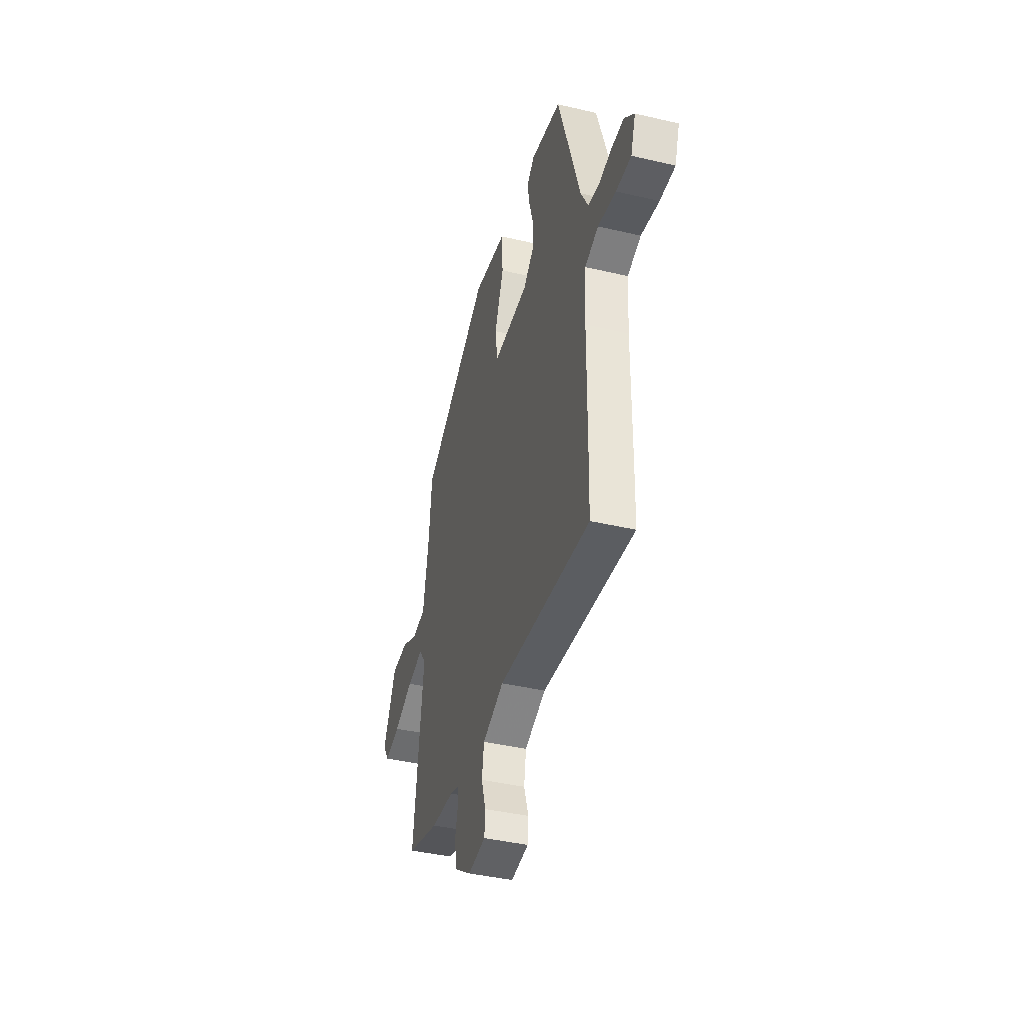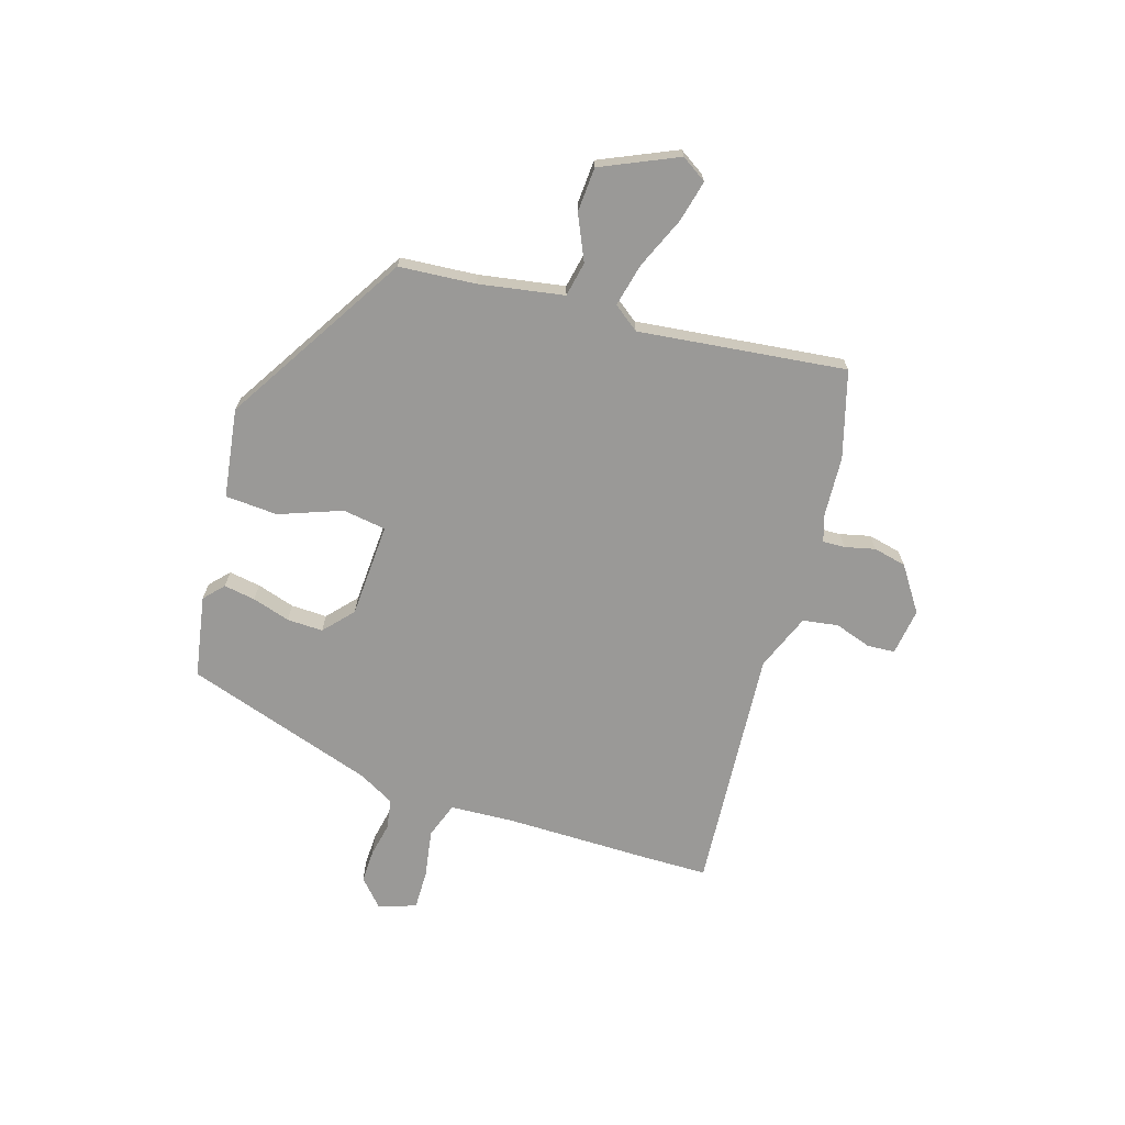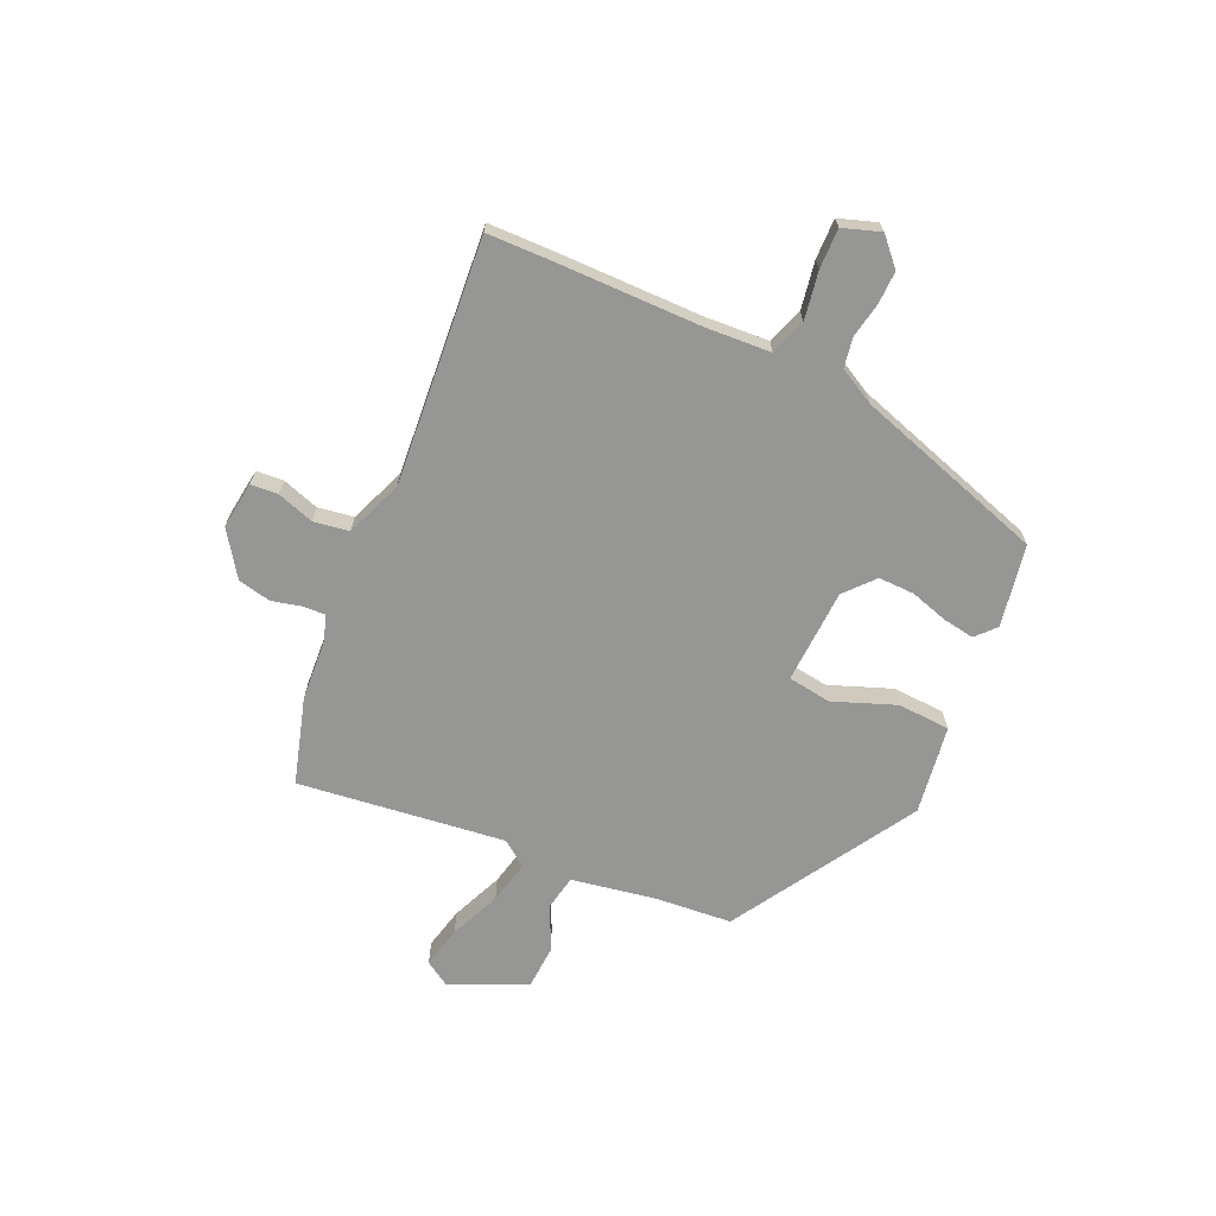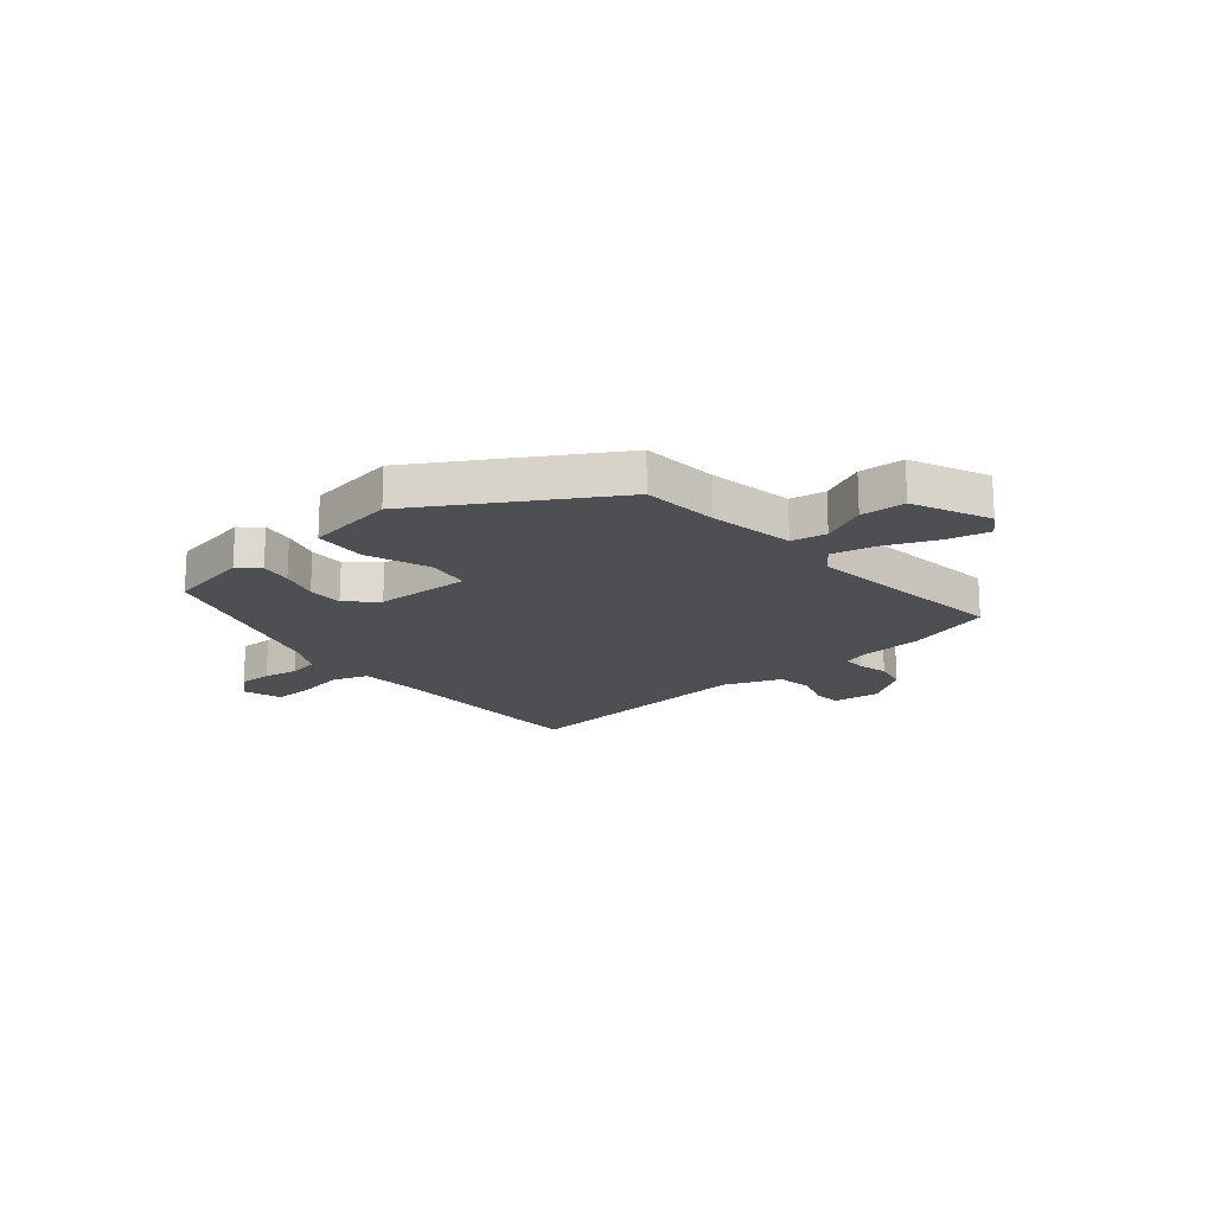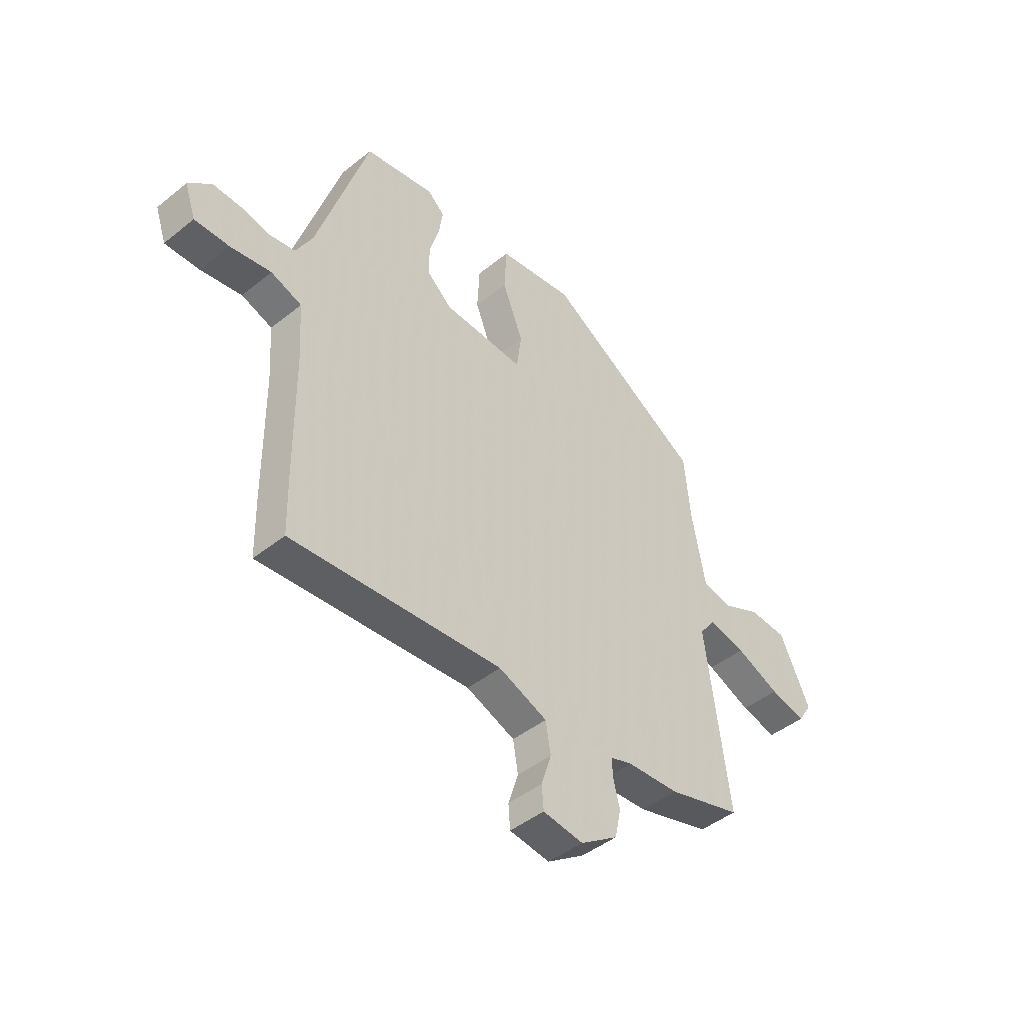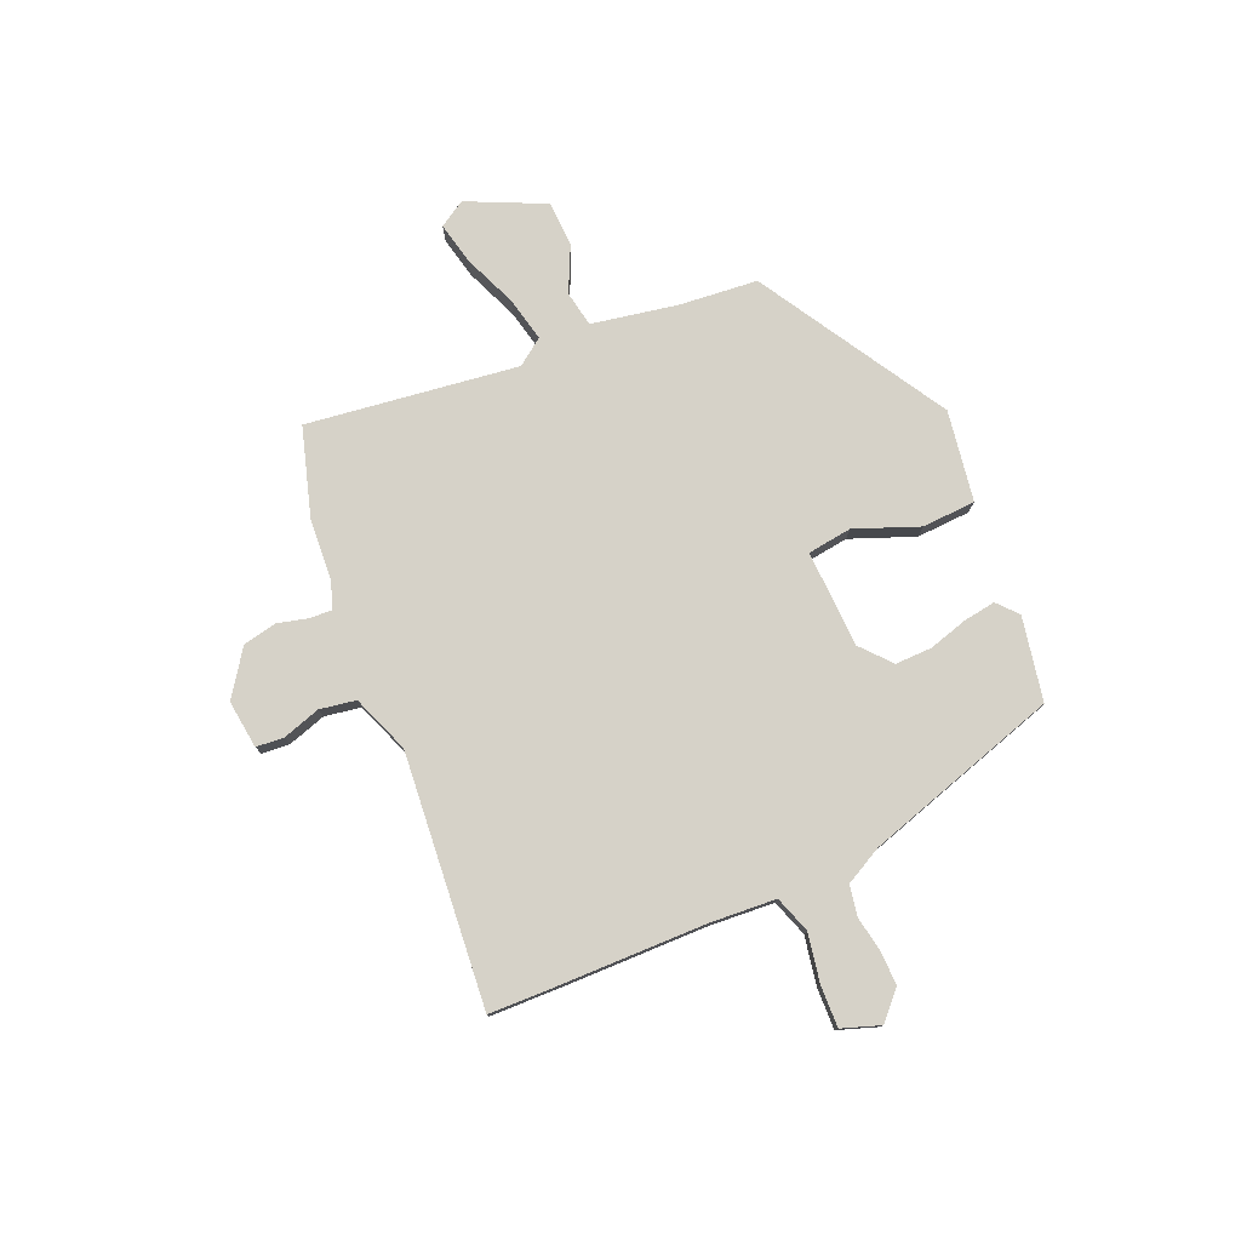
<metadata>
{"format":"obj","ext":"obj","renderer":"f3d","projection":"perspective","resolution":1024,"background":"white","views":[{"elev":-40.8,"azim":-106.0,"up":"+Z"},{"elev":-69.0,"azim":72.1,"up":"+Y"},{"elev":-67.7,"azim":-114.6,"up":"+Y"},{"elev":-18.1,"azim":39.9,"up":"+Y"},{"elev":-45.2,"azim":-47.2,"up":"+Z"},{"elev":77.9,"azim":-113.1,"up":"+Y"}]}
</metadata>
<code>
v -0.389 0.07 0.479
v -0.236 0.07 0.508
v -0.199 0.07 0.475
v -0.208 0.07 0.416
v -0.229 0.07 0.345
v -0.23 0.07 0.278
v -0.175 0.07 0.23
v 0.002 0.07 0.223
v 0.013 0.07 0.304
v -0.032 0.07 0.42
v -0.027 0.07 0.518
v 0.139 0.07 0.544
v 0.482 0.07 0.339
v 0.495 0.07 0.197
v 0.524 0.07 0.039
v 0.589 0.07 0.027
v 0.672 0.07 0.066
v 0.755 0.07 0.062
v 0.82 0.07 -0.079
v 0.79 0.07 -0.127
v 0.712 0.07 -0.109
v 0.616 0.07 -0.069
v 0.535 0.07 -0.051
v 0.5 0.07 -0.099
v 0.55 0.07 -0.485
v 0.389 0.07 -0.533
v 0.275 0.07 -0.541
v 0.227 0.07 -0.557
v 0.229 0.07 -0.598
v 0.243 0.07 -0.654
v 0.23 0.07 -0.716
v 0.148 0.07 -0.773
v 0.06 0.07 -0.762
v 0.056 0.07 -0.711
v 0.078 0.07 -0.642
v 0.067 0.07 -0.576
v -0.039 0.07 -0.535
v -0.498 0.07 -0.575
v -0.501 0.07 -0.455
v -0.504 0.07 -0.183
v -0.512 0.07 -0.063
v -0.579 0.07 -0.04
v -0.668 0.07 -0.056
v -0.743 0.07 -0.058
v -0.767 0.07 0.012
v -0.718 0.07 0.058
v -0.656 0.07 0.057
v -0.592 0.07 0.045
v -0.536 0.07 0.055
v -0.5 0.07 0.123
v -0.389 0 0.479
v -0.236 0 0.508
v -0.199 0 0.475
v -0.208 0 0.416
v -0.229 0 0.345
v -0.23 0 0.278
v -0.175 0 0.23
v 0.002 0 0.223
v 0.013 0 0.304
v -0.032 0 0.42
v -0.027 0 0.518
v 0.139 0 0.544
v 0.482 0 0.339
v 0.495 0 0.197
v 0.524 0 0.039
v 0.589 0 0.027
v 0.672 0 0.066
v 0.755 0 0.062
v 0.82 0 -0.079
v 0.79 0 -0.127
v 0.712 0 -0.109
v 0.616 0 -0.069
v 0.535 0 -0.051
v 0.5 0 -0.099
v 0.55 0 -0.485
v 0.389 0 -0.533
v 0.275 0 -0.541
v 0.227 0 -0.557
v 0.229 0 -0.598
v 0.243 0 -0.654
v 0.23 0 -0.716
v 0.148 0 -0.773
v 0.06 0 -0.762
v 0.056 0 -0.711
v 0.078 0 -0.642
v 0.067 0 -0.576
v -0.039 0 -0.535
v -0.498 0 -0.575
v -0.501 0 -0.455
v -0.504 0 -0.183
v -0.512 0 -0.063
v -0.579 0 -0.04
v -0.668 0 -0.056
v -0.743 0 -0.058
v -0.767 0 0.012
v -0.718 0 0.058
v -0.656 0 0.057
v -0.592 0 0.045
v -0.536 0 0.055
v -0.5 0 0.123
f 45 46 47 48
f 45 48 49
f 42 43 44 45
f 42 45 49
f 41 42 49 50
f 37 38 39 40
f 36 37 40 41
f 32 33 34 35
f 32 35 36
f 29 30 31 32
f 28 29 32 36
f 27 28 36 41
f 24 25 26 27
f 19 20 21 22
f 19 22 23
f 16 17 18 19
f 15 16 19 23
f 14 15 23 24
f 9 10 11 12
f 8 9 12 13
f 2 3 4 5
f 2 5 6
f 1 2 6
f 50 1 6
f 41 50 6 7
f 27 41 7 8
f 14 24 27
f 8 13 14 27
f 98 97 96 95
f 99 98 95
f 95 94 93 92
f 99 95 92
f 100 99 92 91
f 90 89 88 87
f 91 90 87 86
f 85 84 83 82
f 86 85 82
f 82 81 80 79
f 86 82 79 78
f 91 86 78 77
f 77 76 75 74
f 72 71 70 69
f 73 72 69
f 69 68 67 66
f 73 69 66 65
f 74 73 65 64
f 62 61 60 59
f 63 62 59 58
f 55 54 53 52
f 56 55 52
f 56 52 51
f 56 51 100
f 57 56 100 91
f 58 57 91 77
f 77 74 64
f 77 64 63 58
f 1 51 52 2
f 2 52 53 3
f 3 53 54 4
f 4 54 55 5
f 5 55 56 6
f 6 56 57 7
f 7 57 58 8
f 8 58 59 9
f 9 59 60 10
f 10 60 61 11
f 11 61 62 12
f 12 62 63 13
f 13 63 64 14
f 14 64 65 15
f 15 65 66 16
f 16 66 67 17
f 17 67 68 18
f 18 68 69 19
f 19 69 70 20
f 20 70 71 21
f 21 71 72 22
f 22 72 73 23
f 23 73 74 24
f 24 74 75 25
f 25 75 76 26
f 26 76 77 27
f 27 77 78 28
f 28 78 79 29
f 29 79 80 30
f 30 80 81 31
f 31 81 82 32
f 32 82 83 33
f 33 83 84 34
f 34 84 85 35
f 35 85 86 36
f 36 86 87 37
f 37 87 88 38
f 38 88 89 39
f 39 89 90 40
f 40 90 91 41
f 41 91 92 42
f 42 92 93 43
f 43 93 94 44
f 44 94 95 45
f 45 95 96 46
f 46 96 97 47
f 47 97 98 48
f 48 98 99 49
f 49 99 100 50
f 50 100 51 1

</code>
